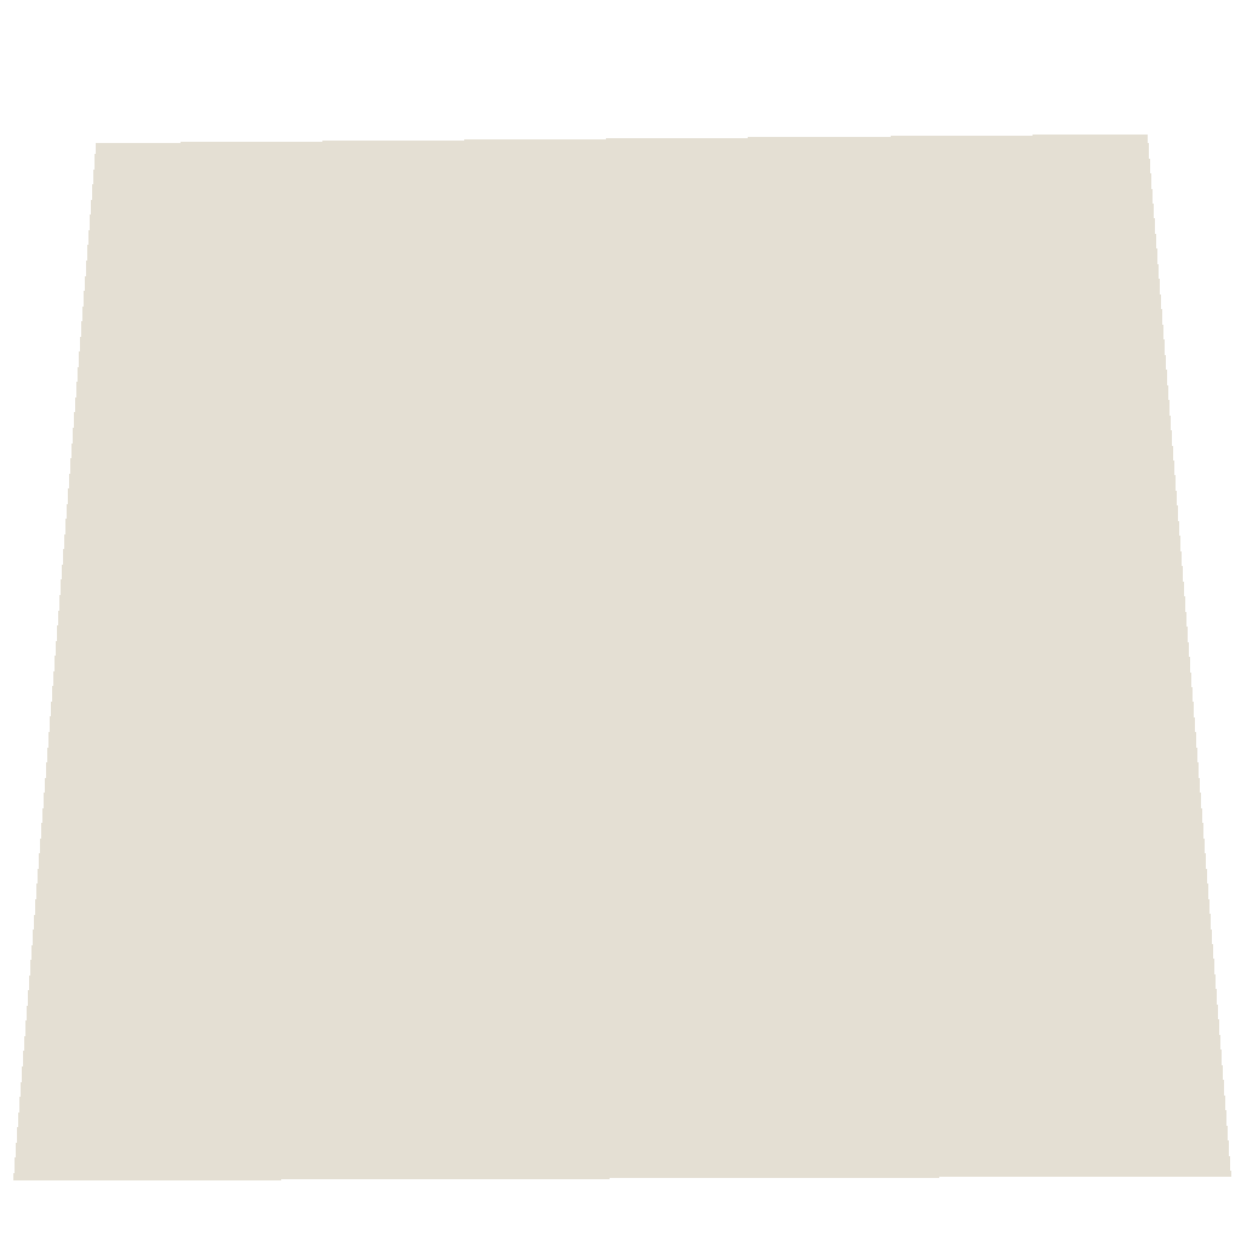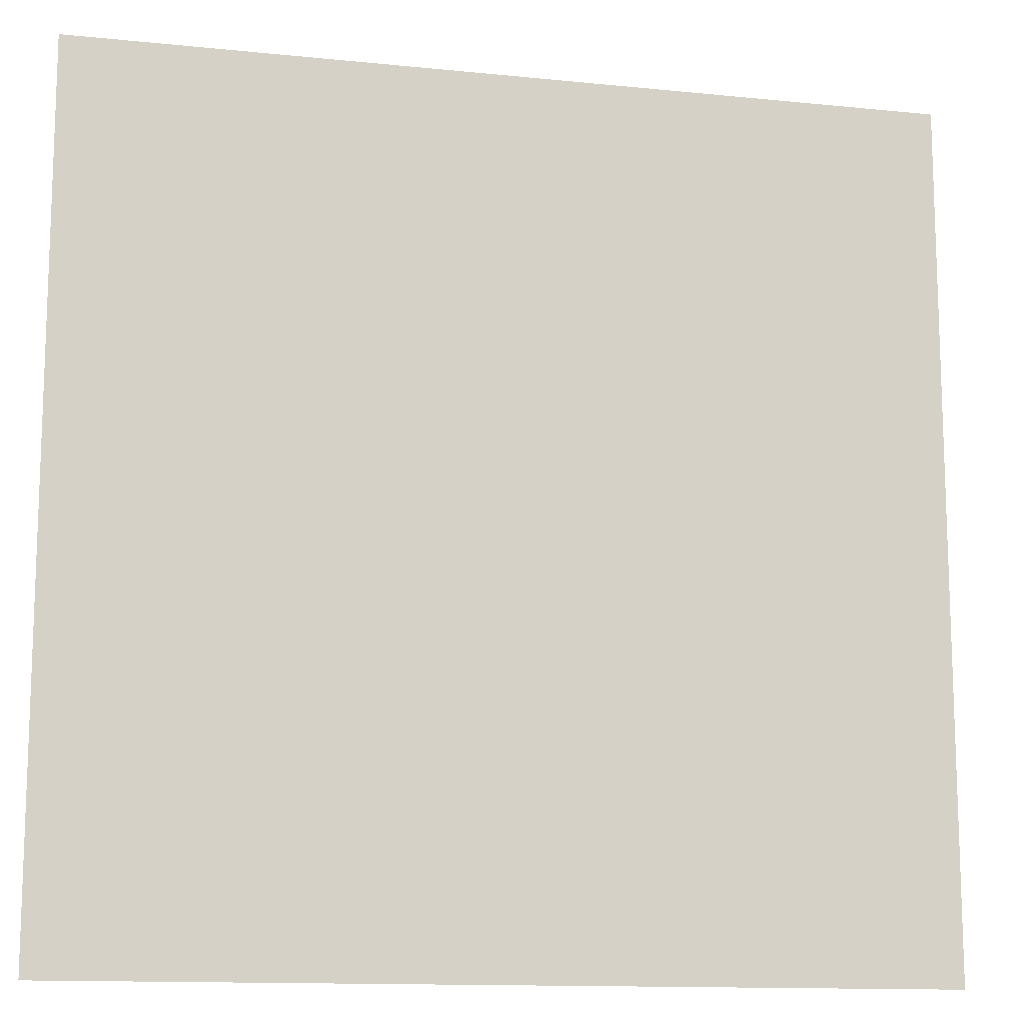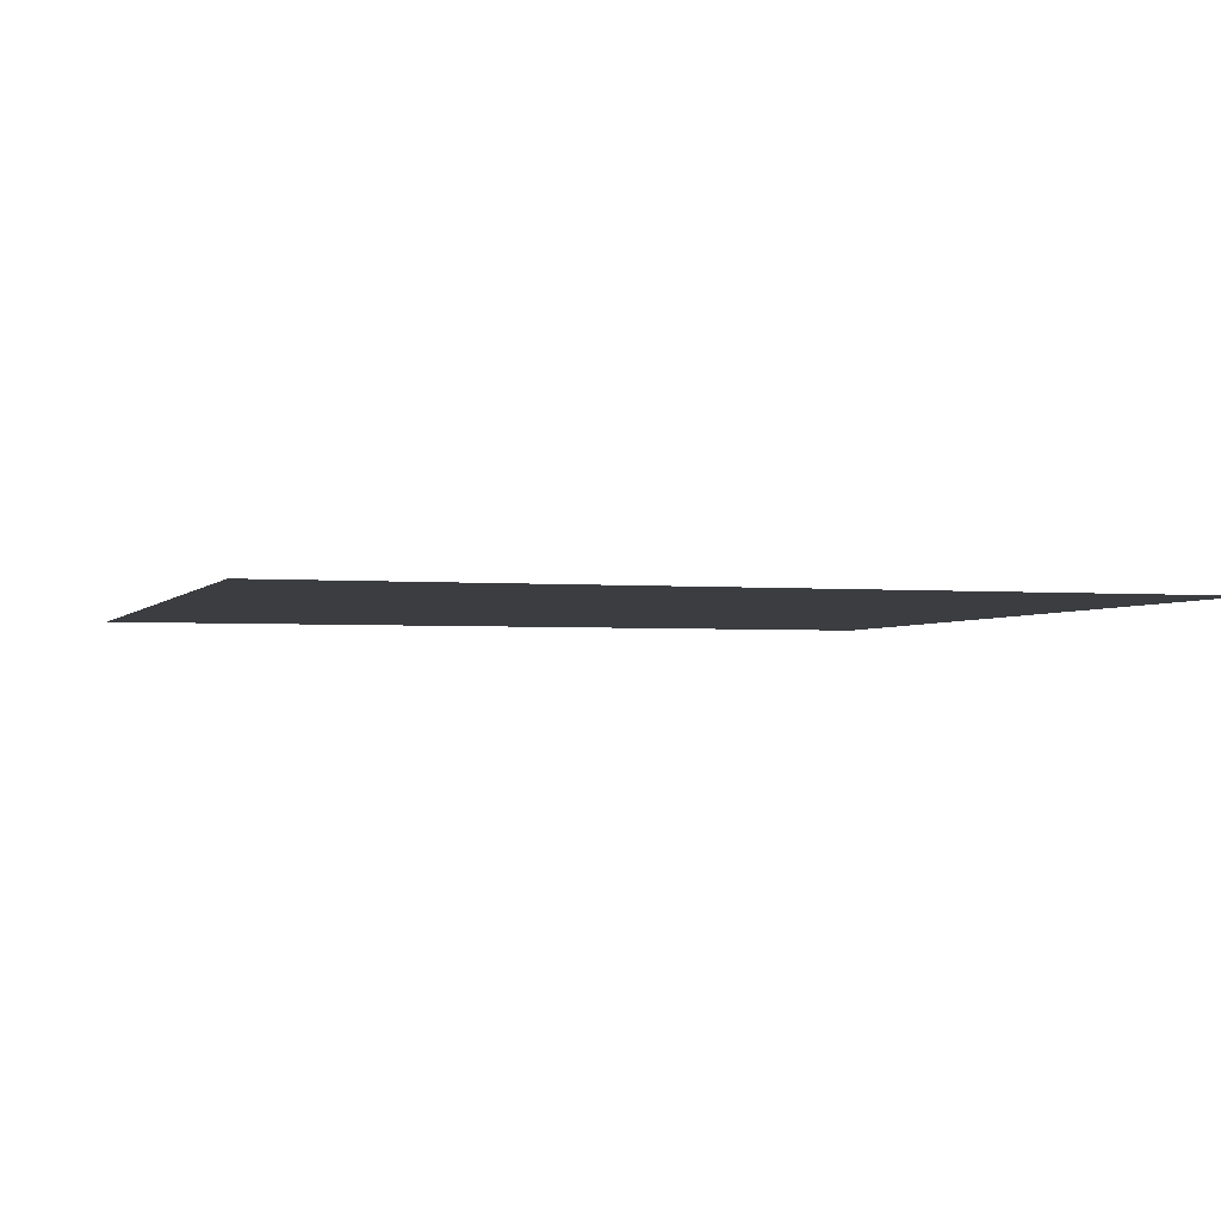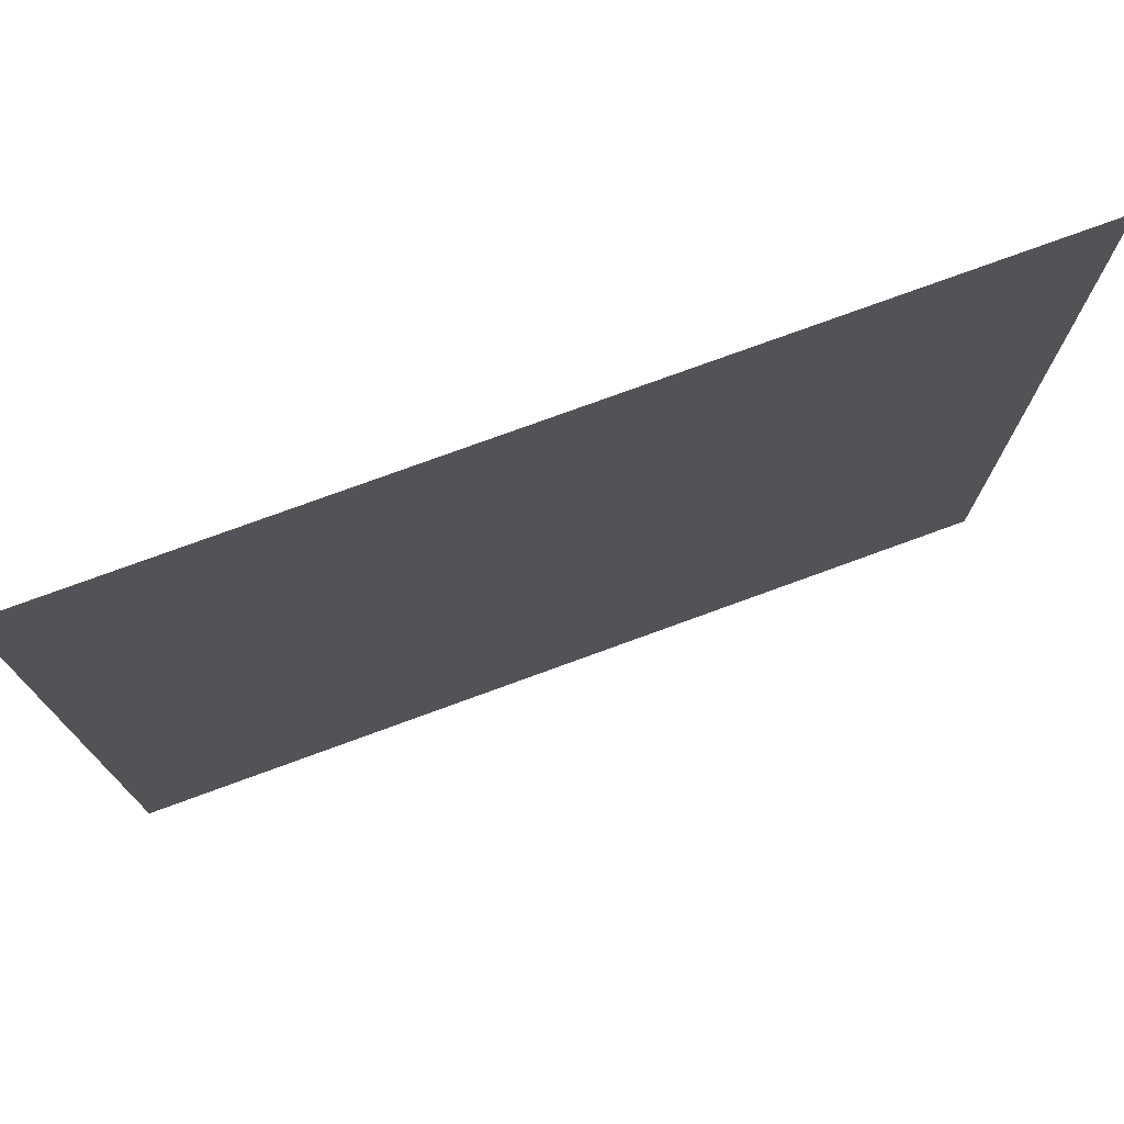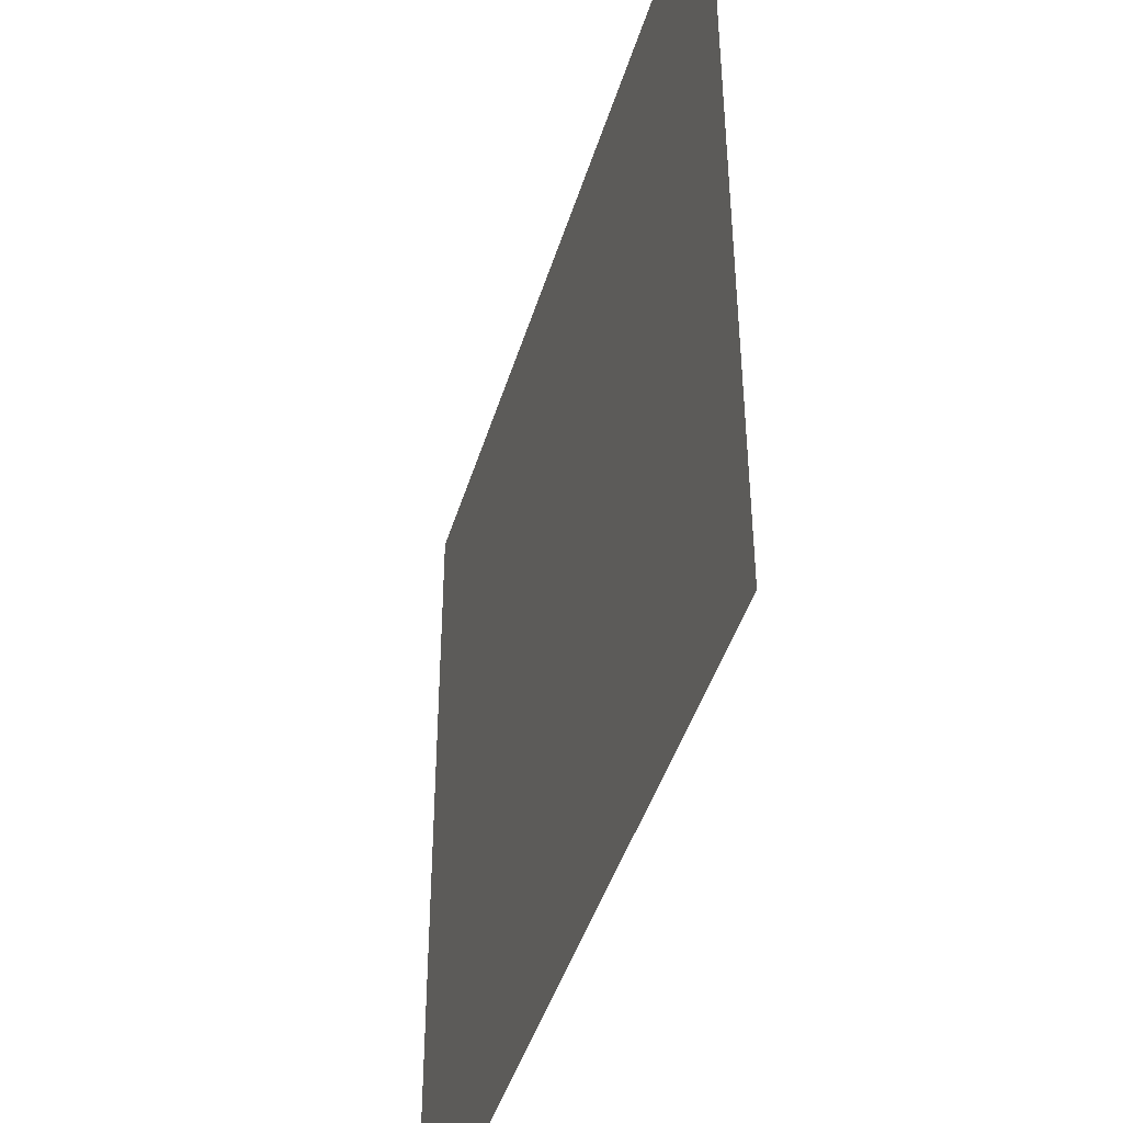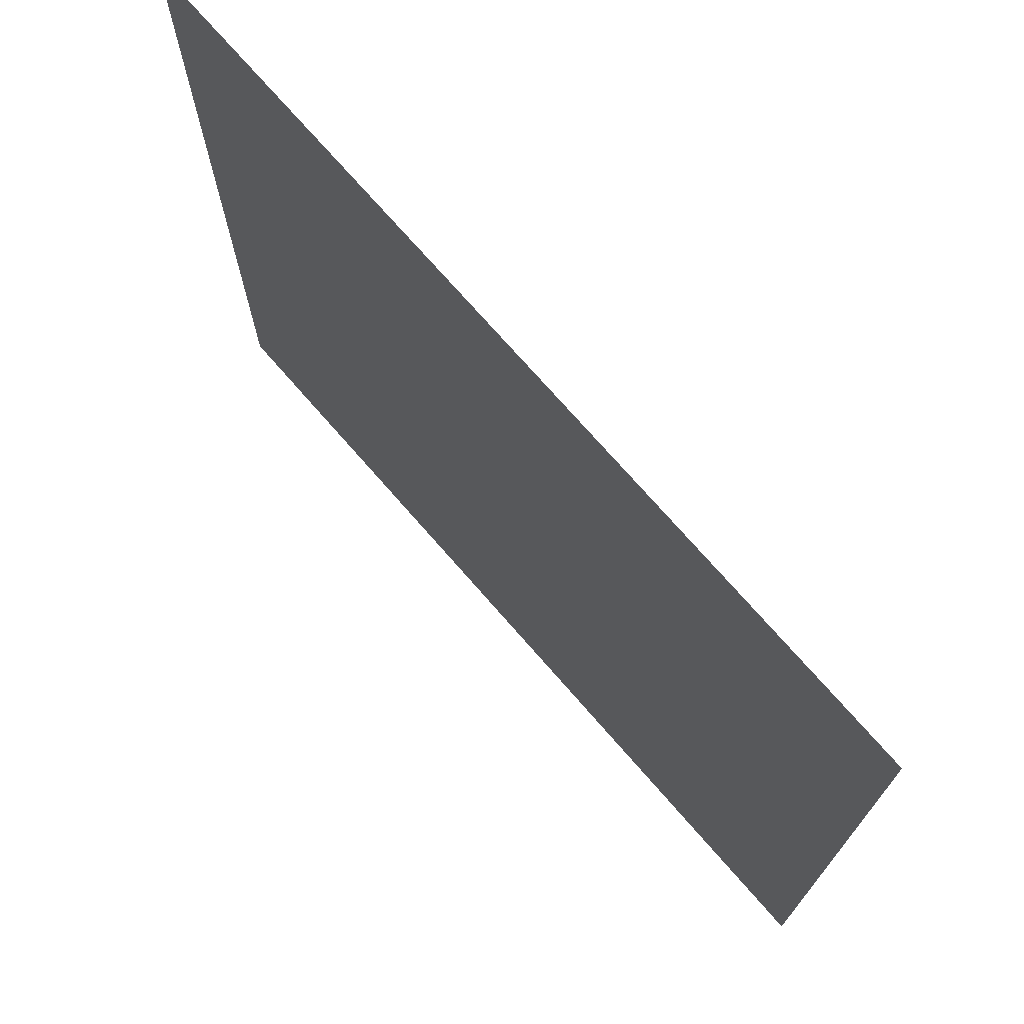
<metadata>
{"format":"obj","ext":"obj","renderer":"f3d","projection":"perspective","resolution":1024,"background":"white","views":[{"elev":-23.6,"azim":0.9,"up":"+Z"},{"elev":-12.9,"azim":-13.3,"up":"+Z"},{"elev":-2.5,"azim":-17.4,"up":"+Y"},{"elev":76.2,"azim":-20.1,"up":"+Z"},{"elev":-44.5,"azim":73.4,"up":"+Z"},{"elev":73.2,"azim":-131.1,"up":"+Z"}]}
</metadata>
<code>
v 2.69e+04 2.513e+04 -1.416e+04
v 2.69e+04 2.513e+04 -1.522e+04
v 2.795e+04 2.513e+04 -1.522e+04
v 2.795e+04 2.513e+04 -1.416e+04
v 2.69e+04 2.513e+04 -1.416e+04
v 2.795e+04 2.513e+04 -1.522e+04
f 1 2 3
f 4 5 6

</code>
